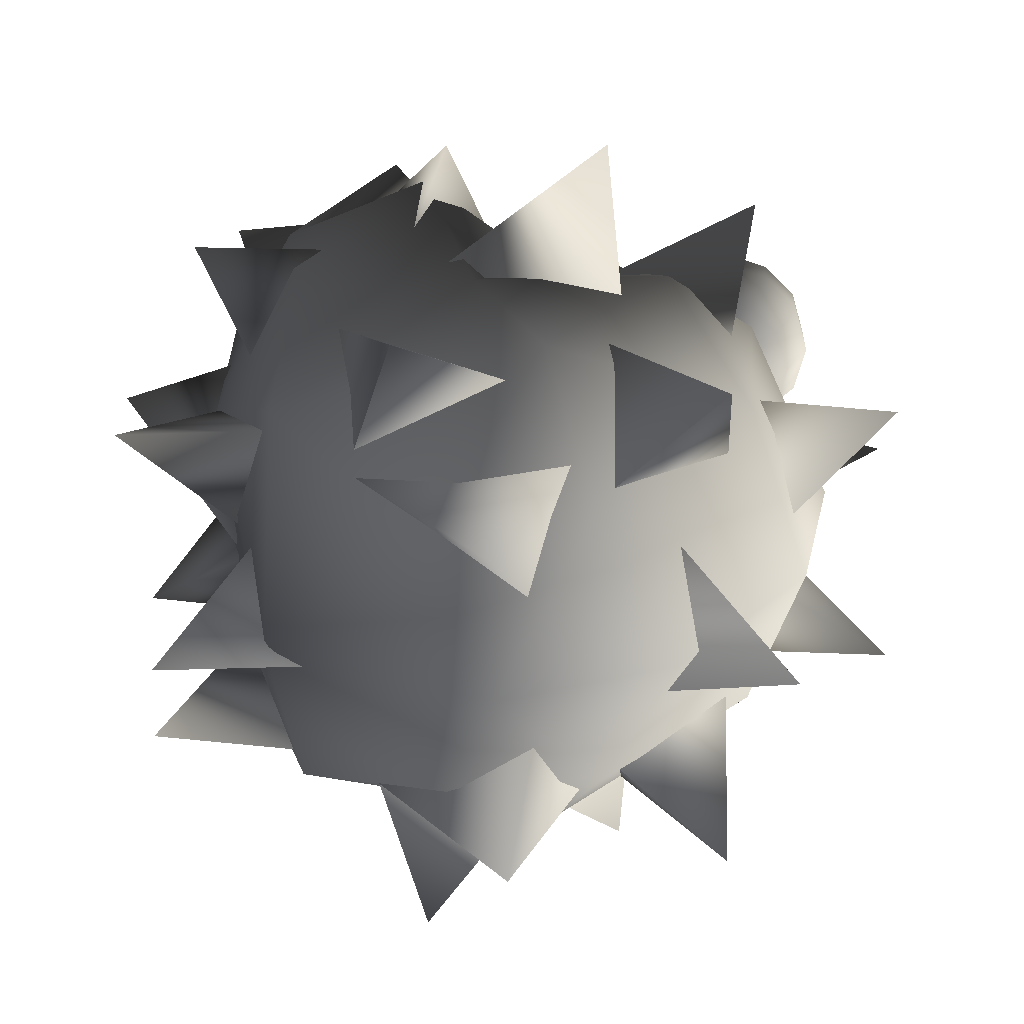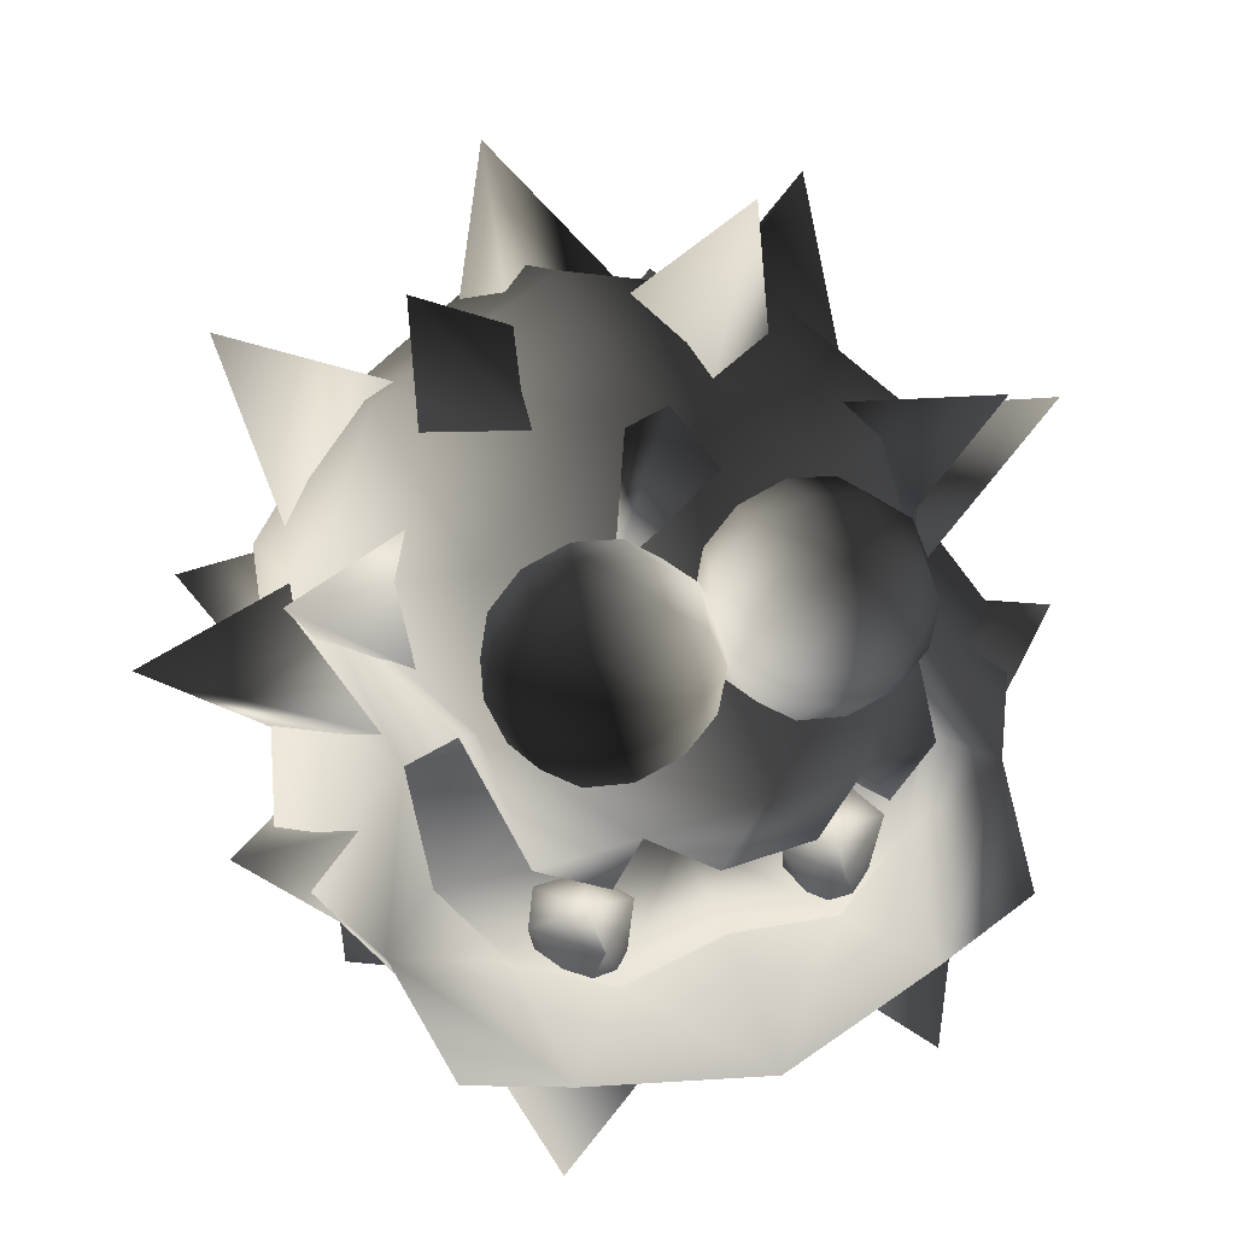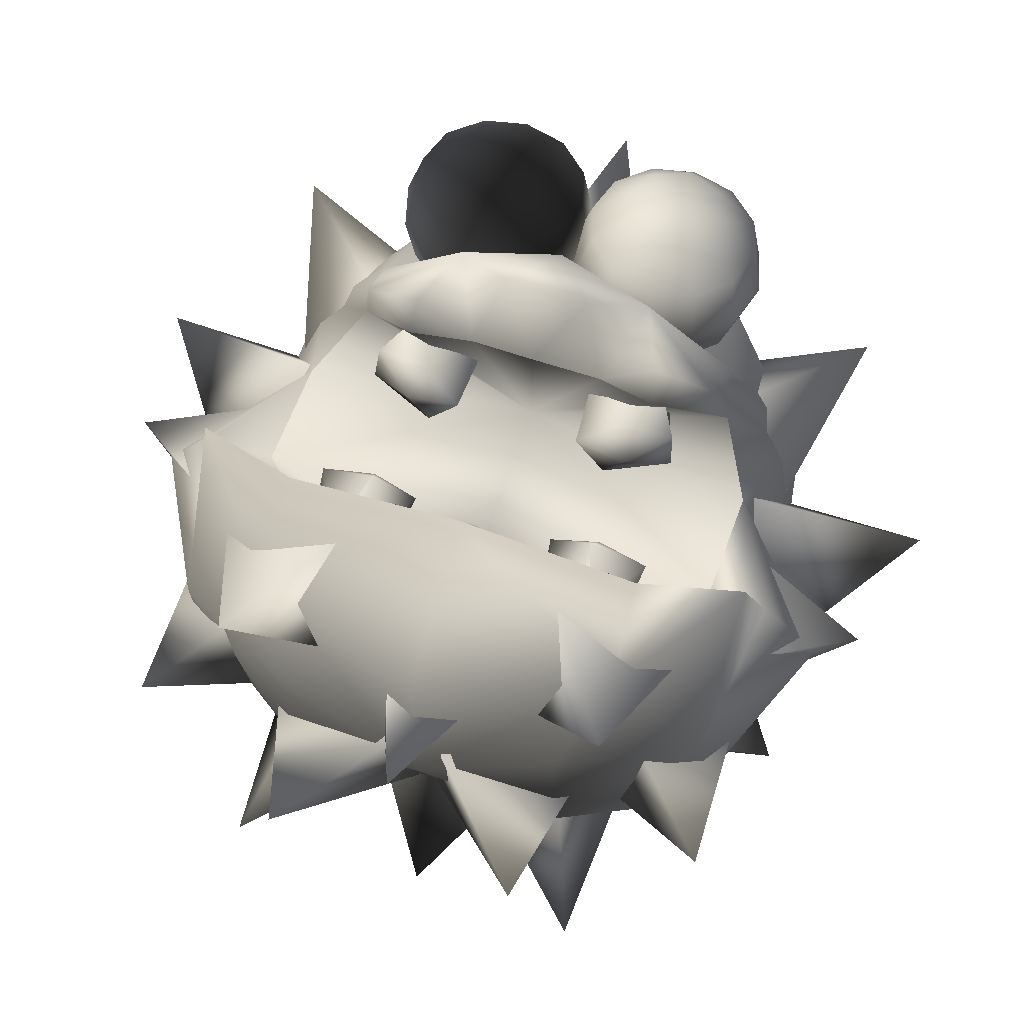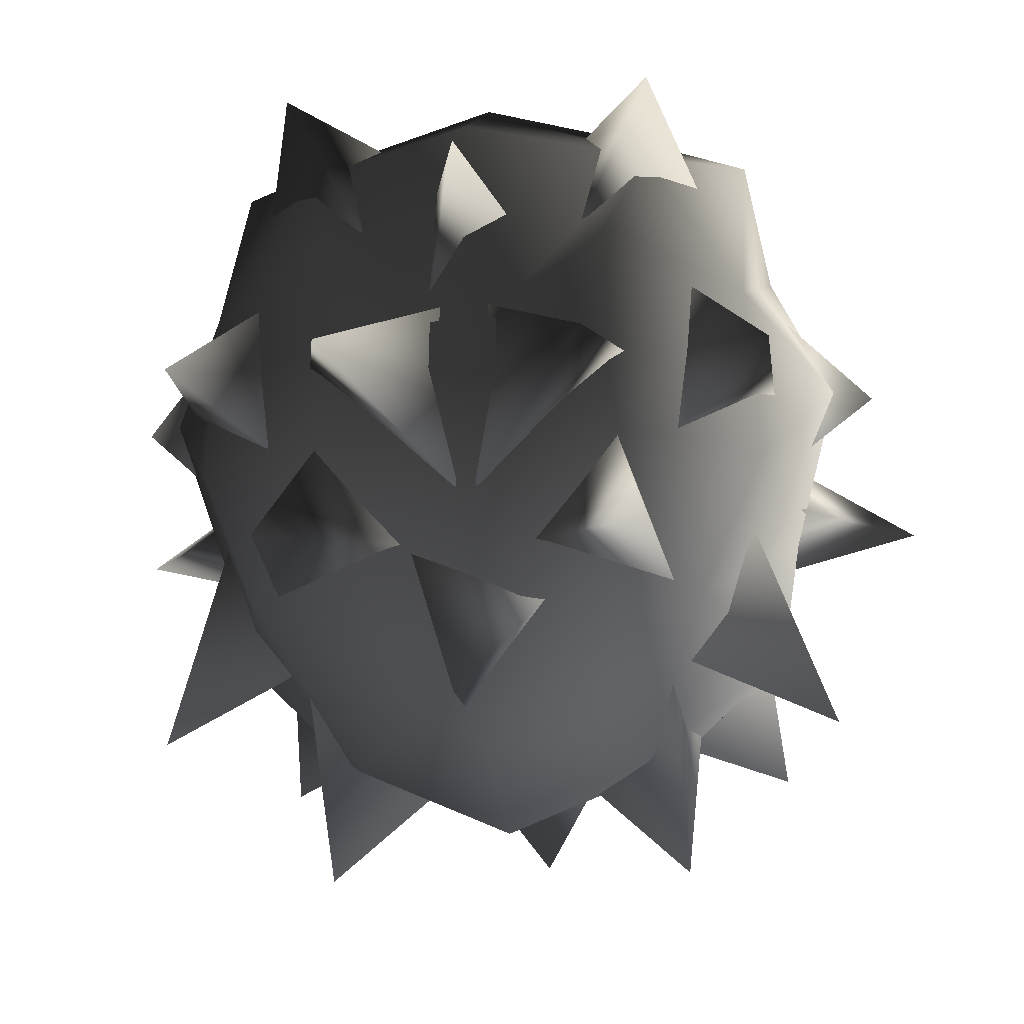
<metadata>
{"format":"obj","ext":"obj","renderer":"f3d","projection":"perspective","resolution":1024,"background":"white","views":[{"elev":-59.0,"azim":92.0,"up":"+Z"},{"elev":52.7,"azim":-20.8,"up":"+Y"},{"elev":70.0,"azim":17.9,"up":"+Z"},{"elev":-17.7,"azim":8.8,"up":"+Z"}]}
</metadata>
<code>
v  -0.0006 0.2531 0.065
v  -0.0095 0.1767 0.0109
v  -0.0309 0.1496 0.0715
v  0.0366 0.1686 0.0472
v  0.0436 -0.1259 -0.0959
v  -0.037 -0.131 -0.0583
v  0.0005 -0.1833 -0.1628
v  -0.008 -0.0836 -0.1509
v  -0 0.0564 0.0772
v  -0.0383 0.0647 0.1358
v  -0.0716 0.0526 0.1512
v  -0 0.0559 0.1564
v  0.0383 0.0647 0.1358
v  0.0716 0.0526 0.1512
v  0.1122 0.085 0.0855
v  0.1348 0.0456 0.0656
v  0.1329 -0.0236 0.094
v  0 -0.0533 0.0899
v  -0.1329 -0.0236 0.094
v  -0.106 -0.0538 0.1297
v  -0.0595 -0.0602 0.1585
v  0 -0.048 0.1555
v  0.0595 -0.0602 0.1585
v  0.106 -0.0538 0.1297
v  -0.1122 0.085 0.0855
v  -0.1348 0.0456 0.0656
v  -0 0.1925 -0.0833
v  -0.1018 0.1611 -0.0606
v  -0 0.2136 0.0123
v  -0.0925 0.0693 -0.1518
v  -0.1629 0.0432 -0.0931
v  -0.1564 0.1167 0.0018
v  -0.0912 0.171 0.0608
v  -0 0.134 0.0911
v  0.0911 0.171 0.0608
v  0.1018 0.1611 -0.0606
v  0.0925 0.0693 -0.1518
v  0.1629 0.0432 -0.0931
v  0.1564 0.1167 0.0018
v  0.1077 0.1072 0.1023
v  0.1017 0.0679 0.1569
v  0.0696 0.0624 0.1762
v  0.0548 0.098 0.1767
v  0.0239 0.0806 0.195
v  -0.0239 0.0806 0.195
v  -0.0548 0.098 0.1767
v  -0 0.1095 0.1854
v  -0.1077 0.1072 0.1023
v  -0.1017 0.0679 0.1569
v  -0.0696 0.0624 0.1762
v  0 -0.1621 0.0386
v  -0.0822 -0.154 -0.0094
v  0 -0.1215 -0.1448
v  0.0822 -0.154 -0.0094
v  0.1263 -0.1121 -0.0939
v  0.1617 -0.1007 -0.0104
v  0.1536 -0.1113 0.0824
v  0.2007 -0.025 0.0497
v  0.1754 0.0041 -0.0348
v  0.0839 -0.0263 -0.1696
v  -0 0.0111 -0.2022
v  -0 0.1132 -0.172
v  -0.0839 -0.0263 -0.1696
v  -0.1263 -0.1121 -0.0939
v  -0.1617 -0.1007 -0.0104
v  -0.1536 -0.1113 0.0824
v  -0.2007 -0.025 0.0497
v  -0.1754 0.0041 -0.0348
v  -0.1657 -0.0329 0.1174
v  -0.1529 -0.0502 0.1872
v  -0.0994 -0.1154 0.1685
v  -0.0795 -0.1527 0.1092
v  0 -0.1538 0.1766
v  0.0994 -0.1154 0.1685
v  0 -0.072 0.2265
v  -0.0968 -0.0675 0.1995
v  0.0968 -0.0675 0.1995
v  0.1529 -0.0502 0.1872
v  0.0795 -0.1527 0.1092
v  0.1657 -0.0329 0.1174
v  -0.1691 -0.0246 -0.0188
v  -0.2444 0.0821 -0.0082
v  -0.1148 0.0915 -0.038
v  -0.1299 0.0522 0.0563
v  -0.0907 0.1183 -0.0208
v  -0.0856 0.2479 -0.043
v  -0.0043 0.1588 -0.0704
v  -0.0268 0.167 0.0288
v  -0.1046 -0.1579 0.1981
v  -0.1342 -0.0758 0.1437
v  -0.0562 -0.1271 0.1105
v  -0.0581 -0.0875 0.1935
v  -0.2227 -0.0112 0.0499
v  -0.1507 0.0131 0.0727
v  -0.1637 -0.0434 -0.0069
v  -0.1621 -0.0573 0.0957
v  -0.1057 0.0136 -0.2275
v  -0.0215 0.039 -0.1489
v  -0.1048 -0.066 -0.1302
v  -0.1111 0.0587 -0.1313
v  -0.0812 -0.1421 -0.0031
v  -0.1058 -0.2035 -0.0784
v  -0.0307 -0.133 -0.0668
v  -0.1124 -0.1012 -0.0904
v  -0.0355 0.0278 0.1262
v  -0.0326 0.0744 0.1194
v  -0.0591 0.0388 0.1426
v  -0.0486 0.0749 0.089
v  -0.0532 0.0263 0.0974
v  -0.0654 0.0274 0.1182
v  -0.0876 0.0434 0.1348
v  -0.065 0.0864 0.1337
v  -0.0899 0.0386 0.1081
v  -0.0767 0.081 0.101
v  0.0729 -0.2137 0.0271
v  0.0055 -0.1463 -0.0385
v  0.0918 -0.1377 0.0371
v  0.0087 -0.1502 0.0687
v  0.1538 0.0684 -0.0023
v  0.0478 0.1402 -0.0199
v  0.179 0.1711 0.0491
v  0.1054 0.0968 0.0675
v  0.1694 -0.1633 0.0343
v  0.1094 -0.1273 -0.0103
v  0.1679 -0.0671 0.0262
v  0.1102 -0.1148 0.0968
v  0.1085 -0.066 -0.1181
v  0.143 0.0272 -0.1006
v  0.1962 -0.0379 -0.1529
v  0.1532 -0.074 -0.0464
v  0.1584 0.1428 -0.1492
v  0.073 0.0564 -0.1345
v  0.0639 0.1471 -0.065
v  0.1476 0.0616 -0.047
v  0.0355 0.0278 0.1262
v  0.0591 0.0388 0.1426
v  0.0326 0.0744 0.1194
v  0.0486 0.0749 0.089
v  0.0532 0.0263 0.0974
v  0.0654 0.0274 0.1182
v  0.0876 0.0434 0.1348
v  0.065 0.0864 0.1337
v  0.0899 0.0386 0.1081
v  0.0767 0.081 0.101
v  0.0554 0.1124 -0.1253
v  -0.0409 0.069 -0.1401
v  0.0003 0.1784 -0.1943
v  -0.0224 0.1496 -0.086
v  0.0334 -0.1242 0.1122
v  -0.0292 -0.1141 0.1337
v  0.0004 -0.1992 0.1462
v  -0.0234 -0.1446 0.0662
v  -0.0729 -0.2137 0.0271
v  -0.0918 -0.1377 0.0371
v  -0.0054 -0.1463 -0.0385
v  -0.0087 -0.1502 0.0687
v  -0.1538 0.0684 -0.0023
v  -0.179 0.1711 0.0491
v  -0.0478 0.1402 -0.0199
v  -0.1054 0.0968 0.0675
v  -0.1694 -0.1633 0.0343
v  -0.1679 -0.0671 0.0262
v  -0.1094 -0.1273 -0.0103
v  -0.1102 -0.1148 0.0968
v  -0.1085 -0.066 -0.1181
v  -0.1962 -0.0379 -0.1529
v  -0.143 0.0272 -0.1006
v  -0.1532 -0.074 -0.0464
v  -0.1584 0.1428 -0.1492
v  -0.0639 0.1471 -0.065
v  -0.073 0.0564 -0.1345
v  -0.1476 0.0616 -0.047
v  0.1691 -0.0246 -0.0188
v  0.1148 0.0915 -0.038
v  0.2444 0.0821 -0.0082
v  0.1299 0.0522 0.0563
v  0.0907 0.1183 -0.0208
v  0.0043 0.1588 -0.0704
v  0.0856 0.2479 -0.043
v  0.0268 0.167 0.0288
v  0.1046 -0.1579 0.1981
v  0.0562 -0.1271 0.1105
v  0.1342 -0.0758 0.1437
v  0.0581 -0.0875 0.1935
v  0.2227 -0.0112 0.0499
v  0.1637 -0.0434 -0.0069
v  0.1507 0.0131 0.0727
v  0.1621 -0.0573 0.0957
v  0.1057 0.0136 -0.2275
v  0.1048 -0.066 -0.1302
v  0.0215 0.039 -0.1489
v  0.1111 0.0587 -0.1313
v  0.0812 -0.1421 -0.0031
v  0.0307 -0.133 -0.0668
v  0.1058 -0.2035 -0.0784
v  0.1124 -0.1012 -0.0904
v  -0.0955 -0.0323 0.1272
v  -0.0901 -0.0682 0.1252
v  -0.0741 -0.0723 0.1493
v  -0.0852 -0.0305 0.1056
v  -0.0665 -0.027 0.1285
v  -0.0636 -0.0368 0.1508
v  -0.0532 -0.0719 0.148
v  -0.0399 -0.0336 0.1278
v  -0.0572 -0.0291 0.107
v  -0.0664 -0.068 0.1026
v  -0.0441 -0.0677 0.1221
v  0.0955 -0.0323 0.1272
v  0.0741 -0.0723 0.1493
v  0.0901 -0.0682 0.1252
v  0.0852 -0.0305 0.1056
v  0.0665 -0.027 0.1285
v  0.0636 -0.0368 0.1508
v  0.0532 -0.0719 0.148
v  0.0399 -0.0336 0.1278
v  0.0572 -0.0291 0.107
v  0.0665 -0.068 0.1026
v  0.0441 -0.0677 0.1221
v  -0.0326 0.1607 0.0654
v  -0.0275 0.1885 0.0793
v  -0.0096 0.1712 0.084
v  -0.0237 0.1421 0.0706
v  -0.003 0.1476 0.0905
v  -0.0096 0.124 0.097
v  -0.003 0.1279 0.1253
v  -0.0237 0.1079 0.1308
v  -0.0275 0.1068 0.1018
v  -0.052 0.1006 0.1328
v  -0.052 0.1004 0.1035
v  -0.0802 0.1079 0.1308
v  -0.0764 0.1068 0.1018
v  -0.1009 0.1279 0.1253
v  -0.0944 0.124 0.097
v  -0.0713 0.1235 0.0757
v  -0.0802 0.1421 0.0706
v  -0.1009 0.1476 0.0905
v  -0.0944 0.1712 0.084
v  -0.0713 0.1607 0.0654
v  -0.0764 0.1885 0.0793
v  -0.052 0.1694 0.0631
v  -0.052 0.1948 0.0775
v  -0.0237 0.2023 0.1048
v  -0.003 0.1824 0.1103
v  0.0046 0.1551 0.1178
v  -0.0096 0.139 0.1515
v  -0.0275 0.1218 0.1563
v  -0.052 0.1154 0.158
v  -0.0764 0.1218 0.1563
v  -0.0944 0.139 0.1515
v  -0.1009 0.1626 0.145
v  -0.1085 0.1551 0.1178
v  -0.1009 0.1824 0.1103
v  -0.0802 0.2023 0.1048
v  -0.052 0.2096 0.1028
v  -0.0275 0.2035 0.1338
v  -0.0096 0.1862 0.1385
v  -0.003 0.1626 0.145
v  -0.0237 0.1681 0.165
v  -0.0326 0.1495 0.1701
v  -0.052 0.1409 0.1725
v  -0.0713 0.1495 0.1701
v  -0.0802 0.1681 0.165
v  -0.0944 0.1862 0.1385
v  -0.0764 0.2035 0.1338
v  -0.052 0.2098 0.132
v  -0.052 0.1954 0.1575
v  -0.0326 0.1867 0.1598
v  -0.052 0.1149 0.0781
v  -0.0713 0.1867 0.1598
v  -0.052 0.1401 0.0633
v  -0.052 0.1701 0.1723
v  0.0326 0.1607 0.0654
v  0.0096 0.1712 0.084
v  0.0275 0.1885 0.0793
v  0.0237 0.1421 0.0706
v  0.003 0.1476 0.0905
v  0.0096 0.124 0.097
v  0.003 0.1279 0.1253
v  0.0237 0.1079 0.1308
v  0.0275 0.1068 0.1018
v  0.052 0.1006 0.1328
v  0.052 0.1004 0.1035
v  0.0802 0.1079 0.1308
v  0.0764 0.1068 0.1018
v  0.1009 0.1279 0.1253
v  0.0943 0.124 0.097
v  0.0713 0.1235 0.0757
v  0.0802 0.1421 0.0706
v  0.1009 0.1476 0.0905
v  0.0943 0.1712 0.084
v  0.0713 0.1607 0.0654
v  0.0764 0.1885 0.0793
v  0.052 0.1694 0.0631
v  0.052 0.1948 0.0775
v  0.0237 0.2023 0.1048
v  0.003 0.1824 0.1103
v  -0.0046 0.1551 0.1178
v  0.0096 0.139 0.1515
v  0.0275 0.1218 0.1563
v  0.052 0.1154 0.158
v  0.0764 0.1218 0.1563
v  0.0943 0.139 0.1515
v  0.1009 0.1626 0.145
v  0.1085 0.1551 0.1178
v  0.1009 0.1824 0.1103
v  0.0802 0.2023 0.1048
v  0.052 0.2096 0.1028
v  0.0275 0.2035 0.1338
v  0.0096 0.1862 0.1385
v  0.003 0.1626 0.145
v  0.0237 0.1681 0.165
v  0.0326 0.1495 0.1701
v  0.052 0.1409 0.1725
v  0.0713 0.1495 0.1701
v  0.0802 0.1681 0.165
v  0.0943 0.1862 0.1385
v  0.0764 0.2035 0.1338
v  0.052 0.2098 0.132
v  0.052 0.1954 0.1575
v  0.0326 0.1867 0.1598
v  0.052 0.1149 0.0781
v  0.0713 0.1867 0.1598
v  0.052 0.1401 0.0633
v  0.052 0.1701 0.1723
g default
f 1 2 3
f 1 3 4
f 4 2 1
f 5 6 7
f 8 5 7
f 7 6 8
f 9 10 11
f 12 10 9
f 12 9 13
f 9 14 13
f 9 15 14
f 9 16 15
f 9 17 16
f 18 17 9
f 18 9 19
f 20 18 19
f 21 18 20
f 18 21 22
f 18 22 23
f 23 24 18
f 24 17 18
f 9 25 26
f 9 11 25
f 9 26 19
f 27 28 29
f 28 27 30
f 28 30 31
f 28 31 32
f 28 32 33
f 28 33 29
f 29 33 34
f 29 34 35
f 36 29 35
f 27 29 36
f 36 37 27
f 36 38 37
f 36 39 38
f 36 35 39
f 39 35 40
f 40 15 39
f 15 40 41
f 41 14 15
f 41 42 14
f 43 42 41
f 43 13 42
f 44 13 43
f 44 12 13
f 12 44 45
f 45 10 12
f 45 46 10
f 47 46 45
f 47 48 46
f 48 47 34
f 33 48 34
f 32 48 33
f 48 32 25
f 25 49 48
f 49 25 11
f 49 11 50
f 46 49 50
f 46 50 10
f 11 10 50
f 51 52 53
f 51 53 54
f 55 54 53
f 56 54 55
f 56 57 54
f 56 58 57
f 56 59 58
f 55 59 56
f 55 38 59
f 55 60 38
f 53 60 55
f 60 53 61
f 37 60 61
f 37 61 62
f 37 62 27
f 30 27 62
f 30 62 61
f 30 61 63
f 63 31 30
f 64 31 63
f 53 64 63
f 63 61 53
f 64 53 52
f 65 64 52
f 65 52 66
f 65 66 67
f 65 67 68
f 64 65 68
f 64 68 31
f 31 68 32
f 26 32 68
f 32 26 25
f 69 26 67
f 67 66 69
f 66 70 69
f 66 71 70
f 72 71 66
f 71 72 51
f 73 71 51
f 73 51 74
f 75 73 74
f 71 73 75
f 76 71 75
f 71 76 70
f 70 76 69
f 76 20 69
f 21 20 76
f 76 75 21
f 75 22 21
f 75 23 22
f 77 23 75
f 77 75 74
f 74 78 77
f 57 78 74
f 79 57 74
f 74 51 79
f 51 54 79
f 79 54 57
f 58 80 57
f 80 58 16
f 17 80 16
f 17 24 80
f 77 80 24
f 78 80 77
f 57 80 78
f 51 72 52
f 72 66 52
f 48 49 46
f 67 26 68
f 19 26 69
f 19 69 20
f 81 82 83
f 84 82 81
f 82 84 83
f 85 86 87
f 88 86 85
f 87 86 88
f 89 90 91
f 90 89 92
f 89 91 92
f 93 94 95
f 94 93 96
f 93 95 96
f 97 98 99
f 98 97 100
f 97 99 100
f 101 102 103
f 102 101 104
f 102 104 103
f 105 106 107
f 108 106 105
f 109 108 105
f 105 110 109
f 107 110 105
f 111 110 107
f 107 112 111
f 106 112 107
f 111 112 113
f 110 111 113
f 110 113 109
f 109 113 108
f 113 114 108
f 112 114 113
f 38 39 59
f 16 59 39
f 39 15 16
f 58 59 16
f 60 37 38
f 35 34 40
f 40 34 47
f 47 43 40
f 47 44 43
f 45 44 47
f 40 43 41
f 14 42 13
f 115 116 117
f 117 118 115
f 115 118 116
f 119 120 121
f 122 119 121
f 121 120 122
f 123 124 125
f 125 126 123
f 123 126 124
f 127 128 129
f 129 128 130
f 130 127 129
f 131 132 133
f 133 134 131
f 134 132 131
f 135 136 137
f 135 137 138
f 139 135 138
f 135 139 140
f 136 135 140
f 141 136 140
f 136 141 142
f 136 142 137
f 141 143 142
f 140 143 141
f 140 139 143
f 139 138 143
f 138 144 143
f 143 144 142
f 145 146 147
f 147 148 145
f 146 148 147
f 149 150 151
f 151 152 149
f 150 152 151
f 153 154 155
f 154 153 156
f 153 155 156
f 157 158 159
f 160 158 157
f 158 160 159
f 161 162 163
f 162 161 164
f 161 163 164
f 165 166 167
f 166 168 167
f 168 166 165
f 169 170 171
f 170 169 172
f 172 169 171
f 173 174 175
f 176 173 175
f 175 174 176
f 177 178 179
f 180 177 179
f 178 180 179
f 181 182 183
f 183 184 181
f 181 184 182
f 185 186 187
f 187 188 185
f 185 188 186
f 189 190 191
f 191 192 189
f 189 192 190
f 193 194 195
f 195 196 193
f 195 194 196
f 197 198 199
f 200 198 197
f 197 201 200
f 202 201 197
f 197 199 202
f 202 199 203
f 202 203 204
f 201 202 204
f 201 204 205
f 201 205 200
f 206 200 205
f 205 207 206
f 205 204 207
f 203 207 204
f 200 206 198
f 23 77 24
f 208 209 210
f 211 208 210
f 208 211 212
f 213 208 212
f 208 213 209
f 213 214 209
f 213 215 214
f 212 215 213
f 212 216 215
f 212 211 216
f 217 216 211
f 216 217 218
f 216 218 215
f 214 215 218
f 211 210 217
f 219 220 221
f 222 219 221
f 222 221 223
f 224 222 223
f 224 223 225
f 224 225 226
f 227 224 226
f 227 226 228
f 229 227 228
f 229 228 230
f 231 229 230
f 231 230 232
f 233 231 232
f 234 231 233
f 235 234 233
f 235 233 236
f 237 235 236
f 238 235 237
f 238 237 239
f 240 238 239
f 240 239 241
f 220 240 241
f 220 241 242
f 220 242 243
f 221 220 243
f 221 243 244
f 223 221 244
f 223 244 225
f 225 244 245
f 225 245 246
f 226 225 246
f 226 246 247
f 228 226 247
f 228 247 248
f 230 228 248
f 230 248 249
f 232 230 249
f 232 249 250
f 251 232 250
f 233 232 251
f 236 233 251
f 236 251 252
f 237 236 252
f 237 252 253
f 239 237 253
f 239 253 254
f 241 239 254
f 241 254 242
f 242 254 255
f 242 255 256
f 243 242 256
f 243 256 257
f 244 243 257
f 244 257 245
f 245 257 258
f 245 258 259
f 246 245 259
f 260 246 259
f 247 246 260
f 248 247 260
f 248 260 261
f 249 248 261
f 262 249 261
f 250 249 262
f 263 250 262
f 251 250 263
f 252 251 263
f 252 263 264
f 253 252 264
f 253 264 265
f 254 253 265
f 254 265 255
f 255 265 266
f 255 266 267
f 256 255 267
f 258 256 267
f 257 256 258
f 234 268 231
f 231 268 229
f 268 227 229
f 265 264 266
f 266 264 269
f 264 263 269
f 263 262 269
f 240 219 270
f 238 240 270
f 235 238 270
f 219 222 270
f 267 266 271
f 258 267 271
f 259 258 271
f 260 259 271
f 261 260 271
f 262 261 271
f 269 262 271
f 266 269 271
f 219 240 220
f 272 273 274
f 275 273 272
f 275 276 273
f 277 276 275
f 277 278 276
f 279 278 277
f 280 279 277
f 281 279 280
f 282 281 280
f 283 281 282
f 284 283 282
f 285 283 284
f 286 285 284
f 287 286 284
f 288 286 287
f 288 289 286
f 290 289 288
f 291 290 288
f 291 292 290
f 293 292 291
f 293 294 292
f 274 294 293
f 274 295 294
f 296 295 274
f 273 296 274
f 297 296 273
f 276 297 273
f 278 297 276
f 278 298 297
f 299 298 278
f 279 299 278
f 300 299 279
f 281 300 279
f 301 300 281
f 283 301 281
f 302 301 283
f 285 302 283
f 303 302 285
f 304 303 285
f 304 285 286
f 289 304 286
f 305 304 289
f 290 305 289
f 306 305 290
f 292 306 290
f 307 306 292
f 294 307 292
f 295 307 294
f 295 308 307
f 309 308 295
f 296 309 295
f 310 309 296
f 297 310 296
f 298 310 297
f 298 311 310
f 298 312 311
f 299 312 298
f 313 312 299
f 300 313 299
f 301 313 300
f 301 314 313
f 302 314 301
f 315 314 302
f 303 315 302
f 316 315 303
f 316 303 304
f 305 316 304
f 317 316 305
f 306 317 305
f 318 317 306
f 307 318 306
f 308 318 307
f 308 319 318
f 308 320 319
f 309 320 308
f 311 320 309
f 310 311 309
f 287 284 321
f 284 282 321
f 321 282 280
f 318 319 317
f 319 322 317
f 317 322 316
f 316 322 315
f 293 323 272
f 291 323 293
f 288 323 291
f 272 323 275
f 320 324 319
f 311 324 320
f 312 324 311
f 313 324 312
f 314 324 313
f 315 324 314
f 322 324 315
f 319 324 322
f 272 274 293

</code>
